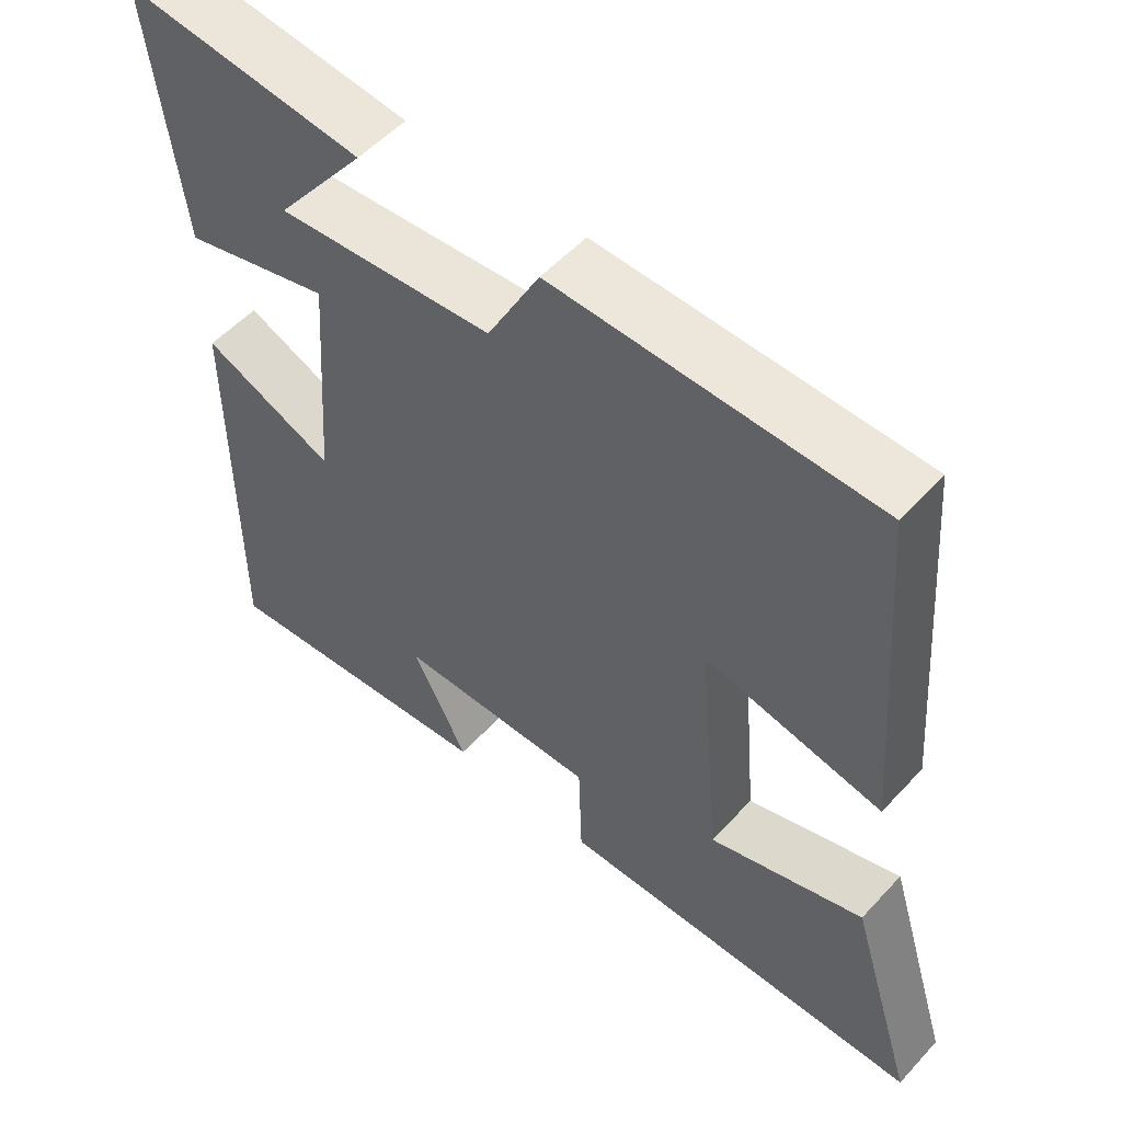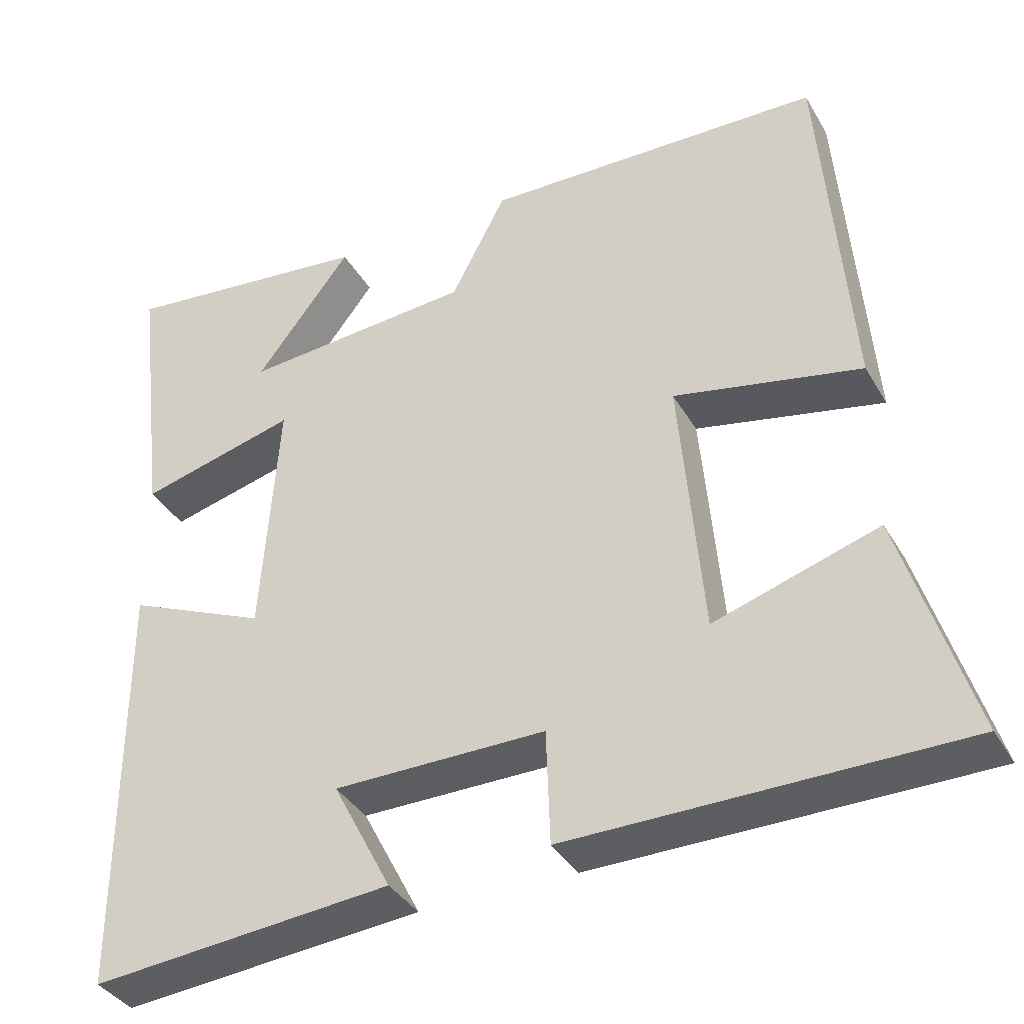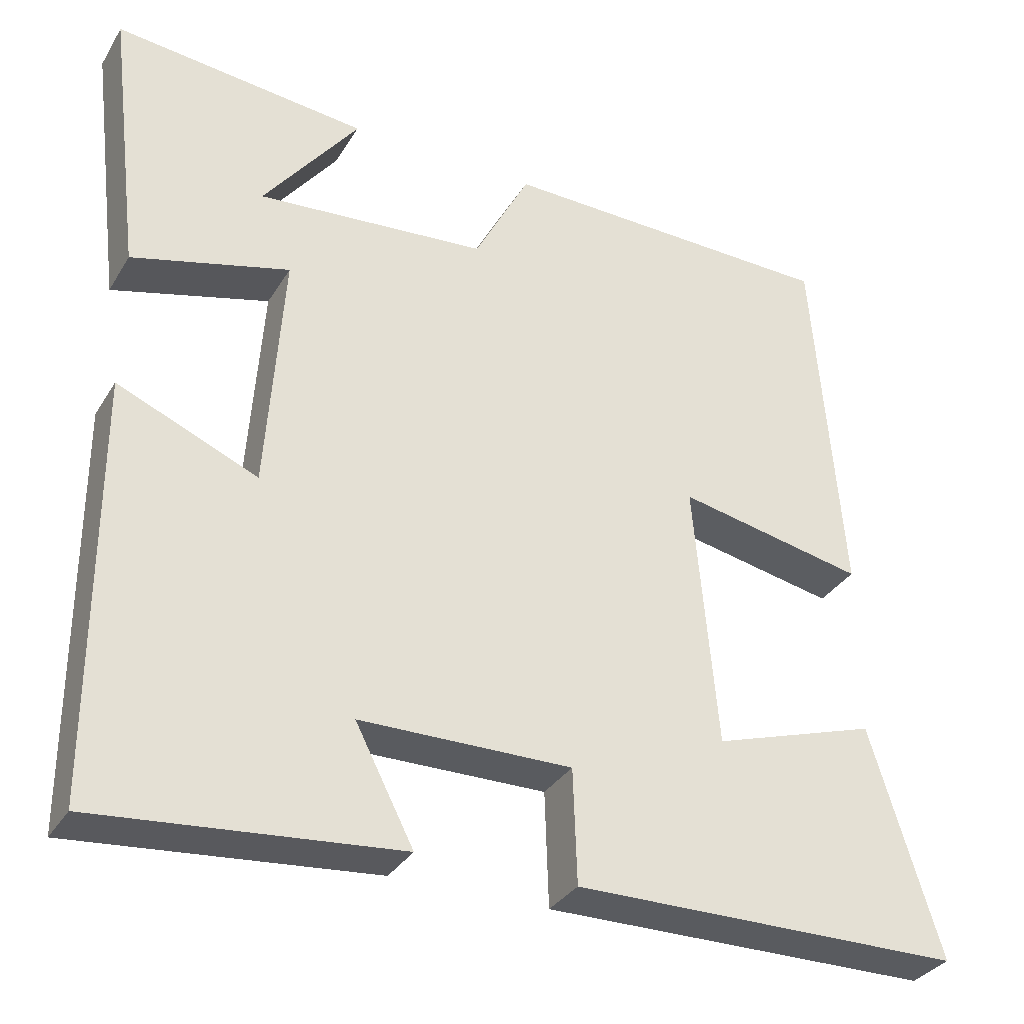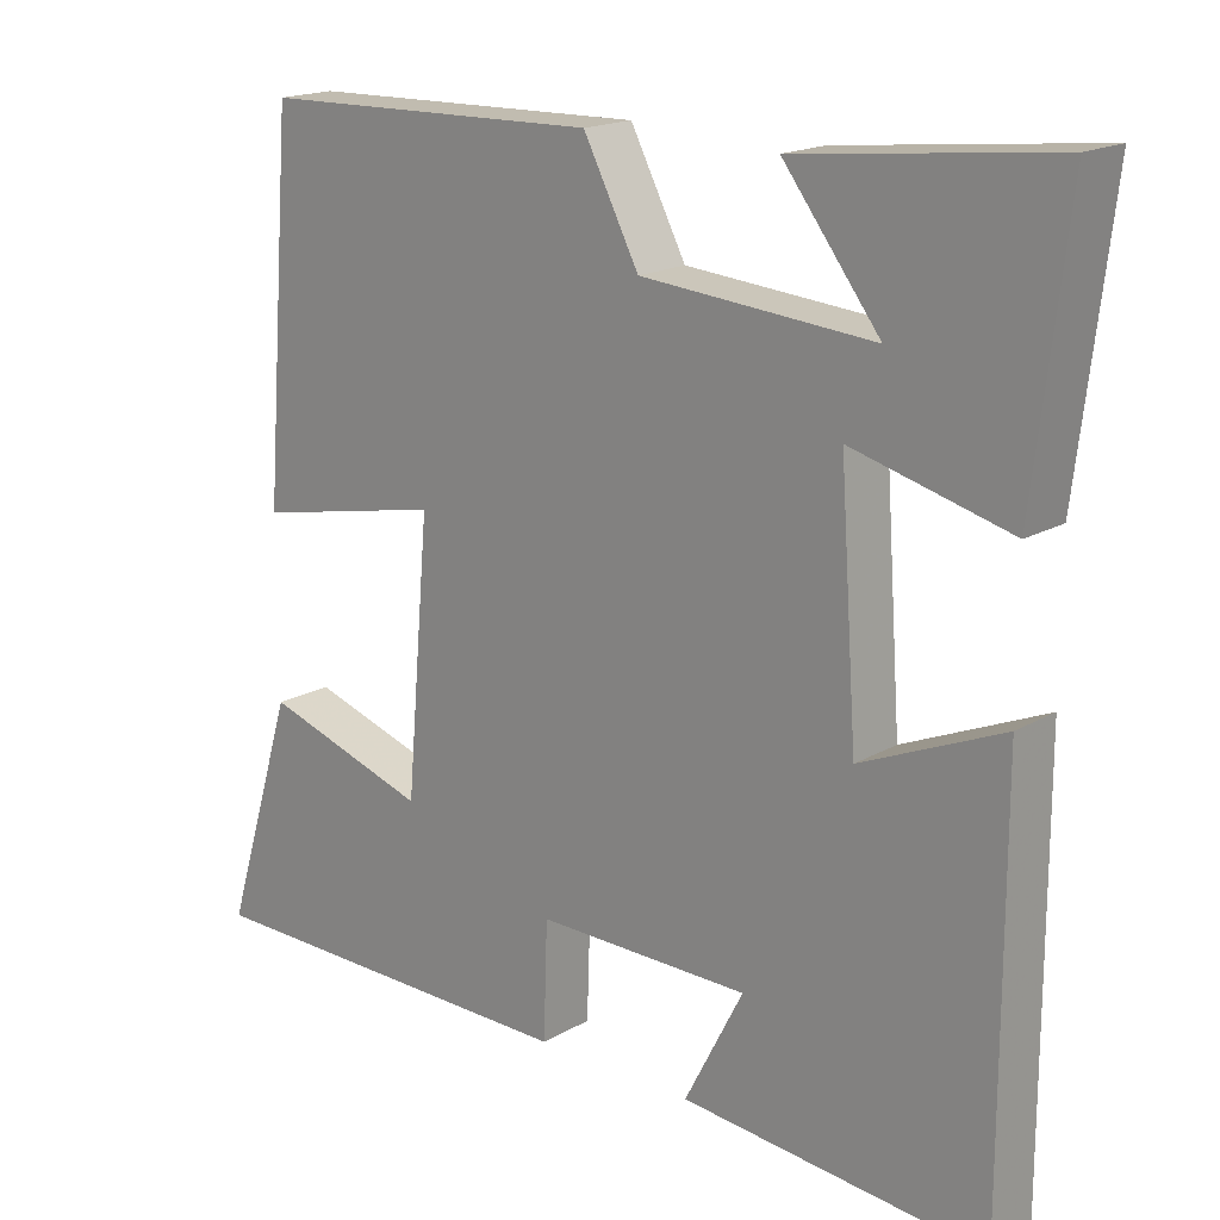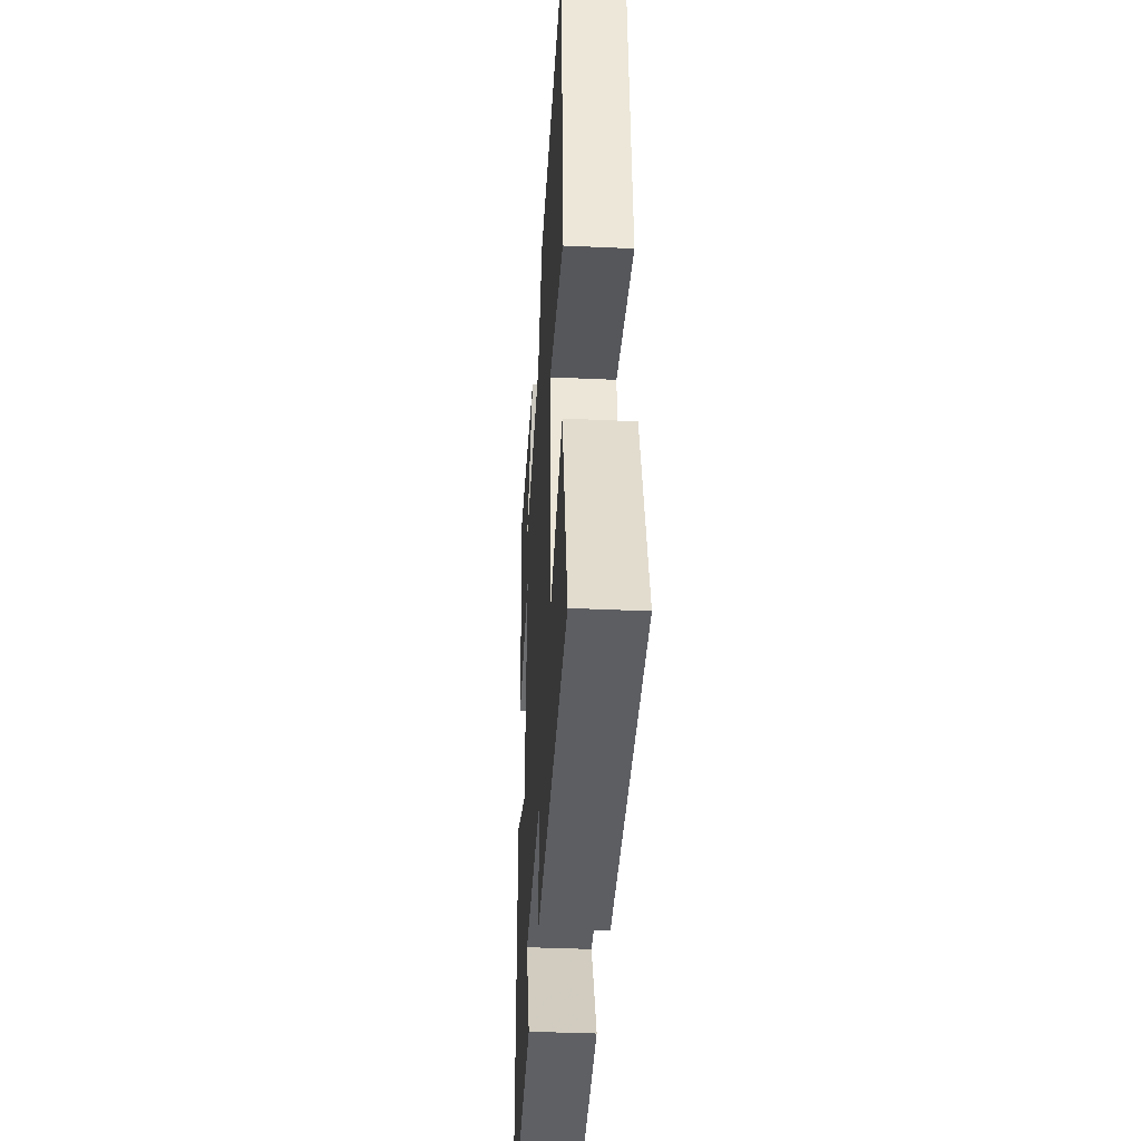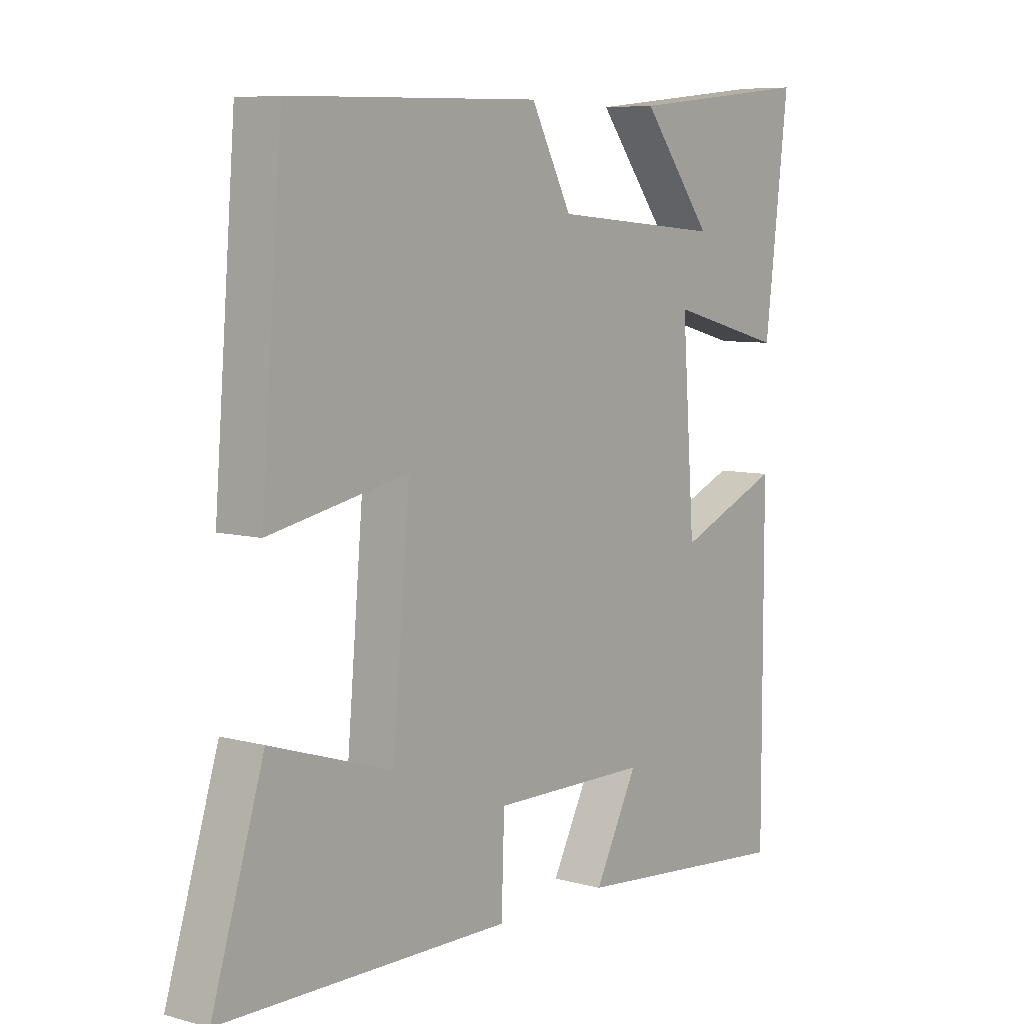
<metadata>
{"format":"obj","ext":"obj","renderer":"f3d","projection":"perspective","resolution":1024,"background":"white","views":[{"elev":53.5,"azim":41.4,"up":"+Z"},{"elev":-37.1,"azim":26.9,"up":"+Z"},{"elev":-32.8,"azim":-26.7,"up":"+Z"},{"elev":17.7,"azim":-138.2,"up":"+Z"},{"elev":-38.8,"azim":86.7,"up":"+Z"},{"elev":7.2,"azim":128.2,"up":"+Z"}]}
</metadata>
<code>
v -0.542 0.07 0.535
v -0.217 0.07 0.5
v -0.34 0.07 0.34
v -0.044 0.07 0.364
v 0.027 0.07 0.5
v 0.463 0.07 0.49
v 0.5 0.07 0.022
v 0.259 0.07 0.071
v 0.289 0.07 -0.271
v 0.5 0.07 -0.204
v 0.59 0.07 -0.496
v 0.089 0.07 -0.5
v 0.084 0.07 -0.353
v -0.188 0.07 -0.355
v -0.113 0.07 -0.5
v -0.5 0.07 -0.535
v -0.5 0.07 0.004
v -0.32 0.07 -0.073
v -0.298 0.07 0.239
v -0.5 0.07 0.186
v -0.542 0 0.535
v -0.217 0 0.5
v -0.34 0 0.34
v -0.044 0 0.364
v 0.027 0 0.5
v 0.463 0 0.49
v 0.5 0 0.022
v 0.259 0 0.071
v 0.289 0 -0.271
v 0.5 0 -0.204
v 0.59 0 -0.496
v 0.089 0 -0.5
v 0.084 0 -0.353
v -0.188 0 -0.355
v -0.113 0 -0.5
v -0.5 0 -0.535
v -0.5 0 0.004
v -0.32 0 -0.073
v -0.298 0 0.239
v -0.5 0 0.186
f 19 20 1
f 16 17 18
f 14 15 16
f 14 16 18
f 13 14 18 19
f 9 10 11 12
f 8 9 12 13
f 5 6 7 8
f 4 5 8 13
f 3 4 13 19
f 1 2 3
f 1 3 19
f 21 40 39
f 38 37 36
f 36 35 34
f 38 36 34
f 39 38 34 33
f 32 31 30 29
f 33 32 29 28
f 28 27 26 25
f 33 28 25 24
f 39 33 24 23
f 23 22 21
f 39 23 21
f 1 21 22 2
f 2 22 23 3
f 3 23 24 4
f 4 24 25 5
f 5 25 26 6
f 6 26 27 7
f 7 27 28 8
f 8 28 29 9
f 9 29 30 10
f 10 30 31 11
f 11 31 32 12
f 12 32 33 13
f 13 33 34 14
f 14 34 35 15
f 15 35 36 16
f 16 36 37 17
f 17 37 38 18
f 18 38 39 19
f 19 39 40 20
f 20 40 21 1

</code>
